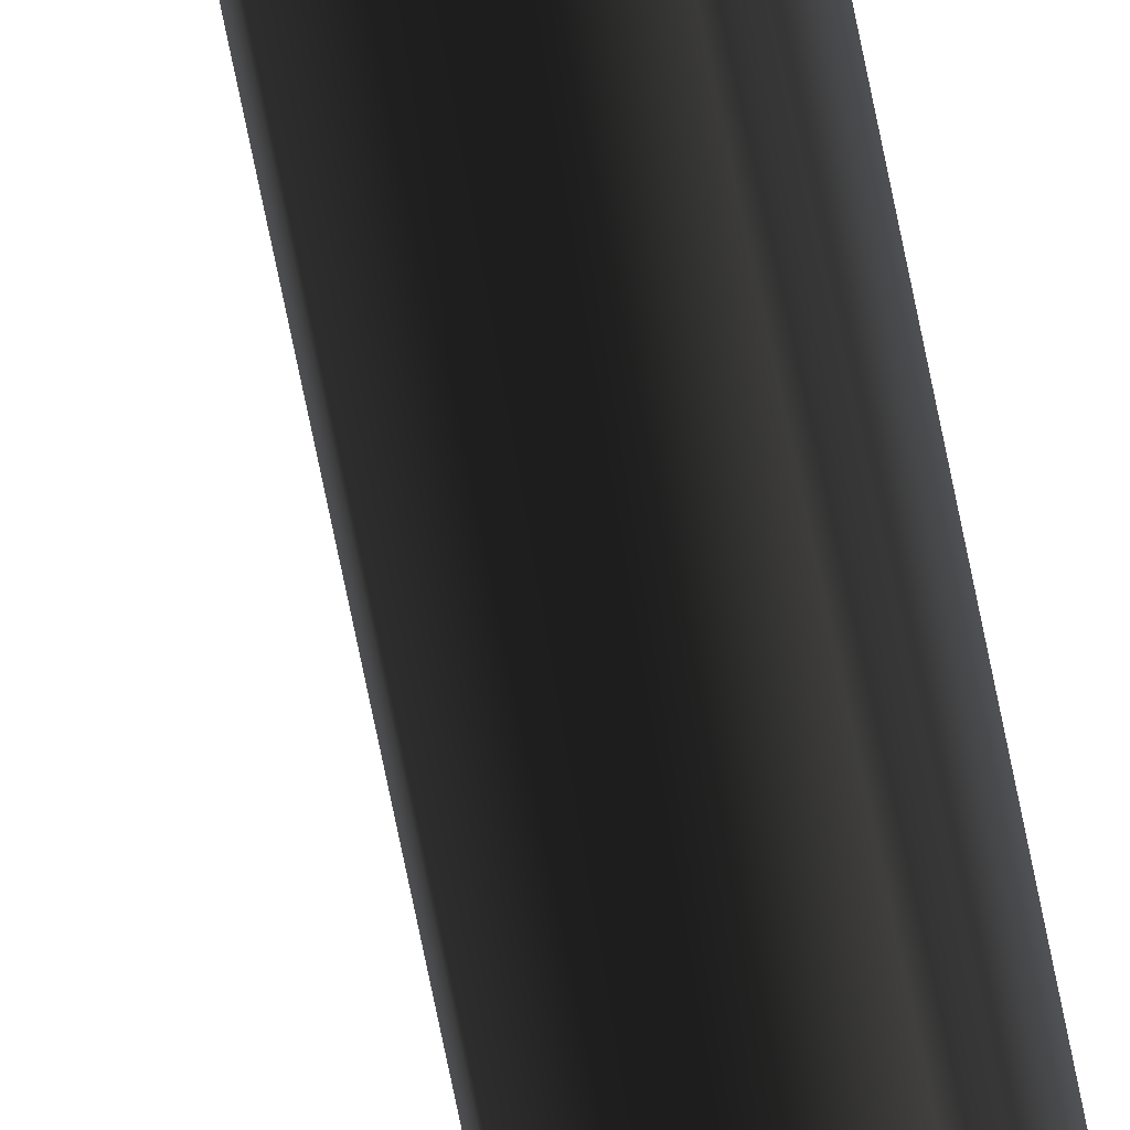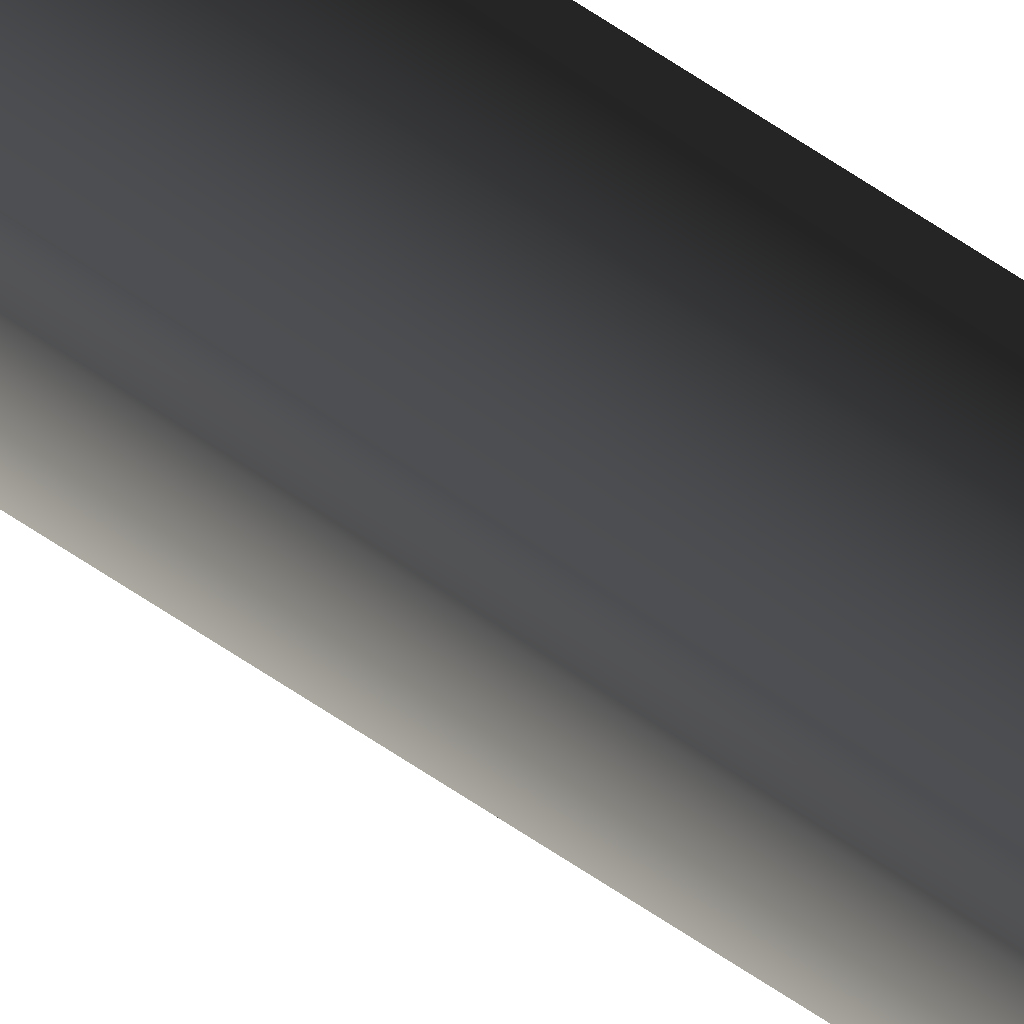
<metadata>
{"format":"obj","ext":"obj","renderer":"f3d","projection":"perspective","resolution":1024,"background":"white","views":[{"elev":-36.8,"azim":-172.6,"up":"+Z"},{"elev":40.2,"azim":134.2,"up":"+Z"}]}
</metadata>
<code>
o 3238
v -62 560 -50
v -53 560 -51
v -55 560 -59
v -61 560 -61
v -62 0 -63
v -62 0 -50
v -51 0 -52
v -53 0 -63
f 1 2 3
f 1 3 4
f 1 4 5
f 1 5 6
f 1 6 2
f 2 6 7
f 2 7 3
f 3 7 8
f 3 8 4
f 4 8 5

</code>
